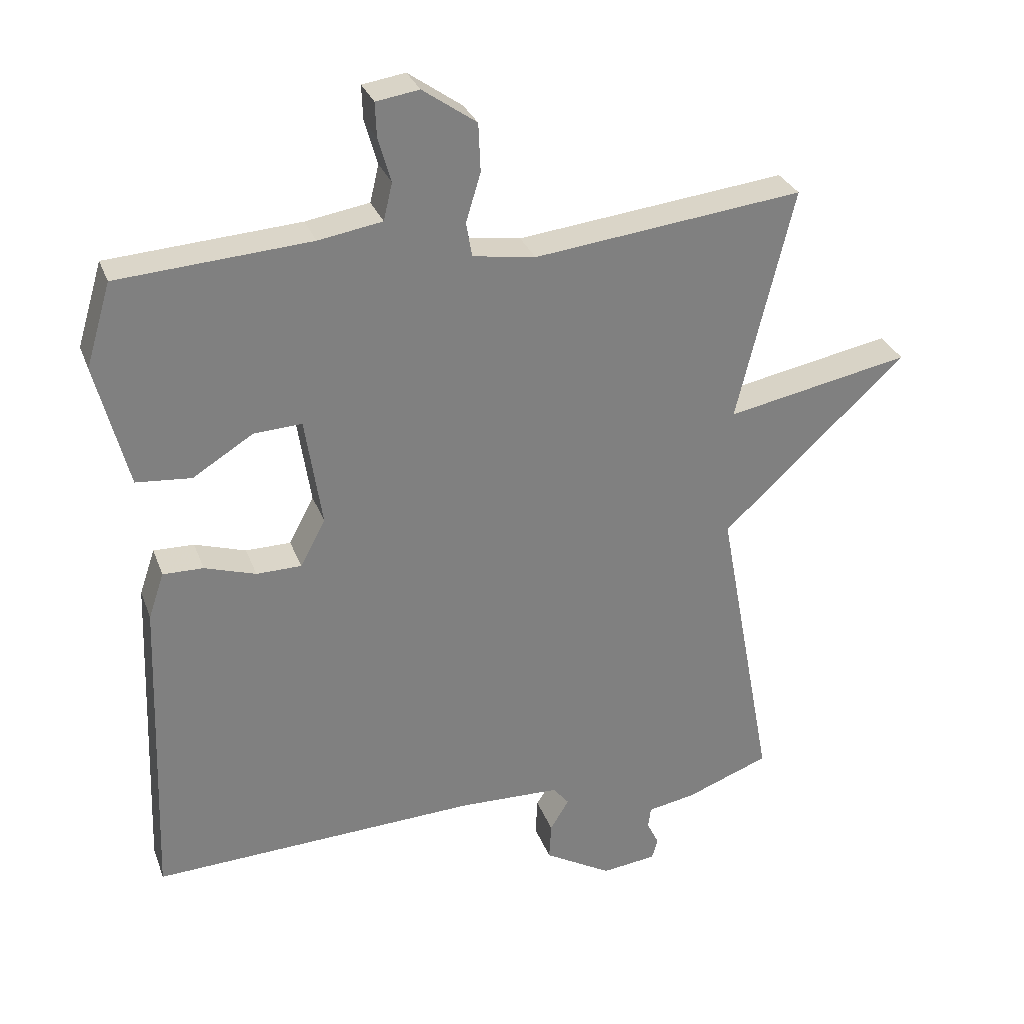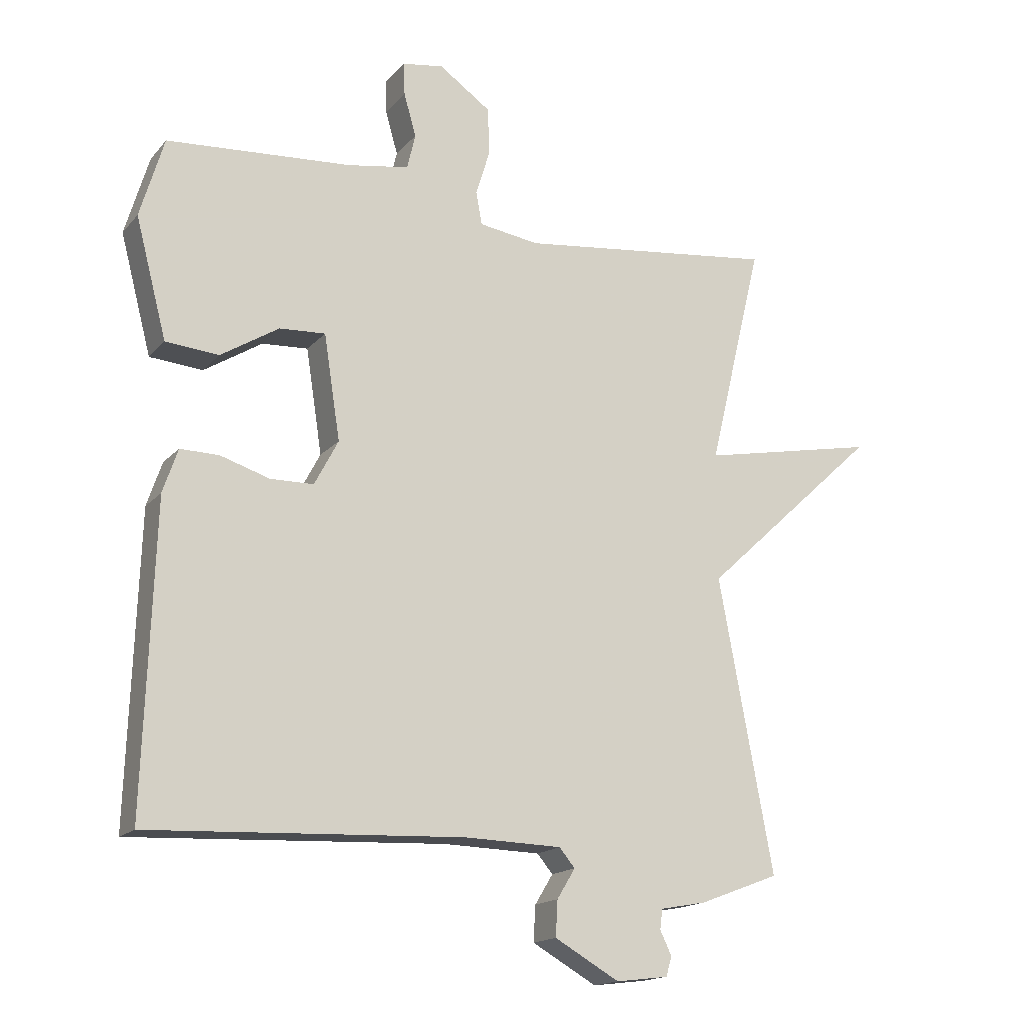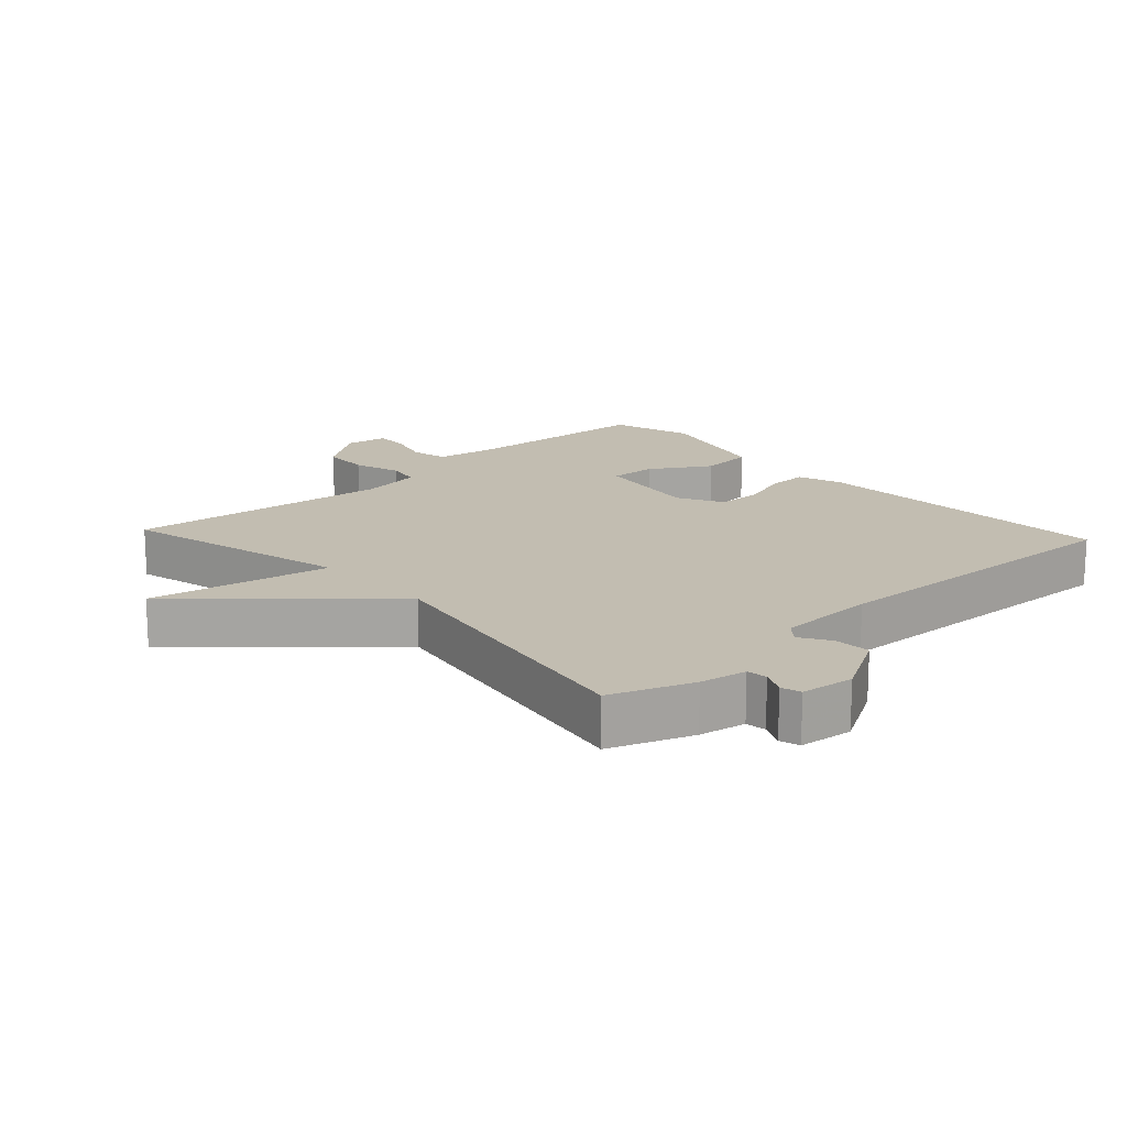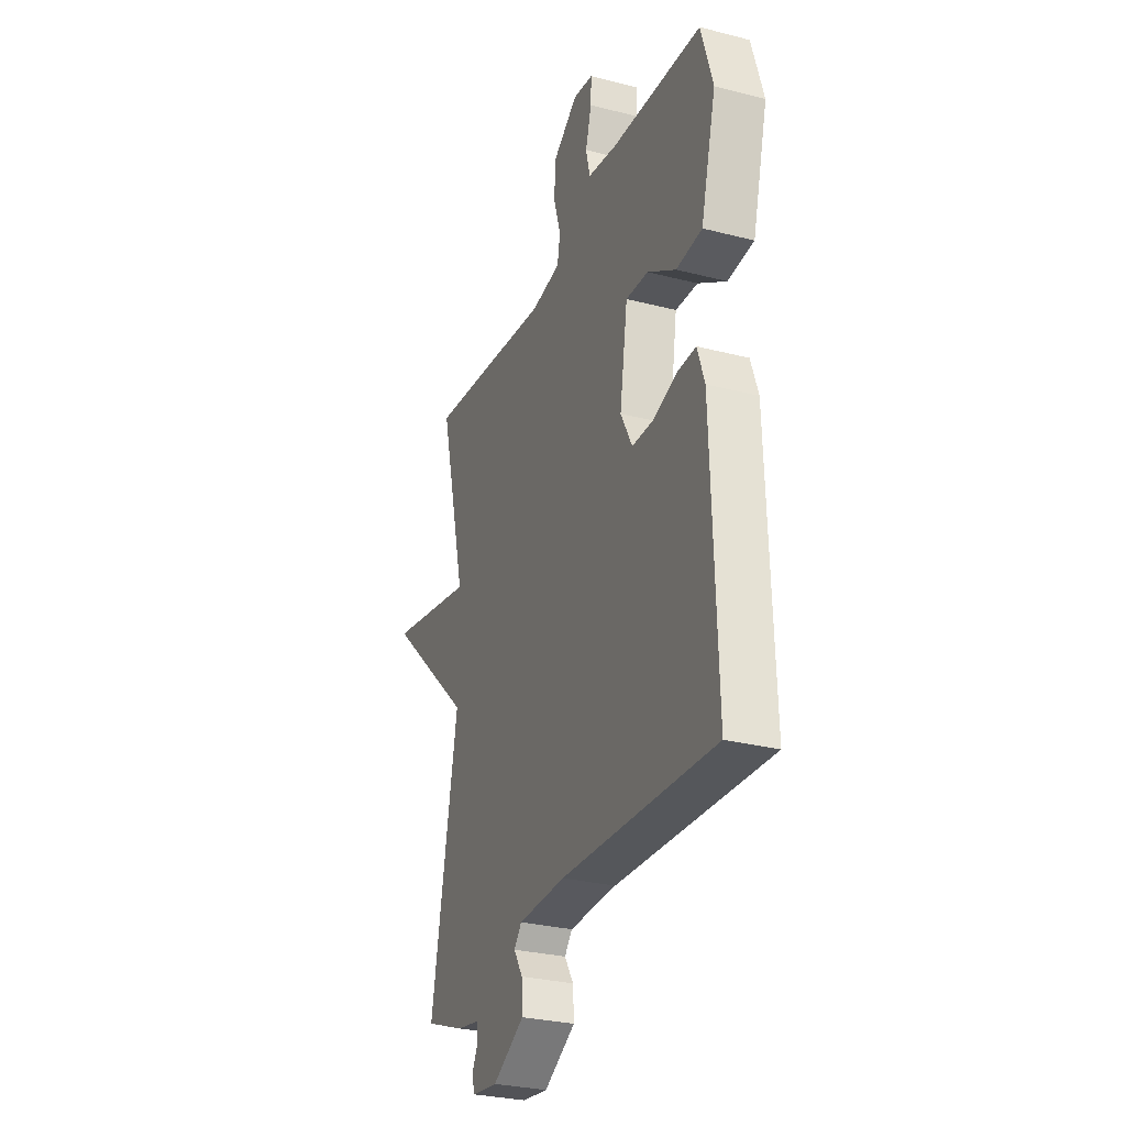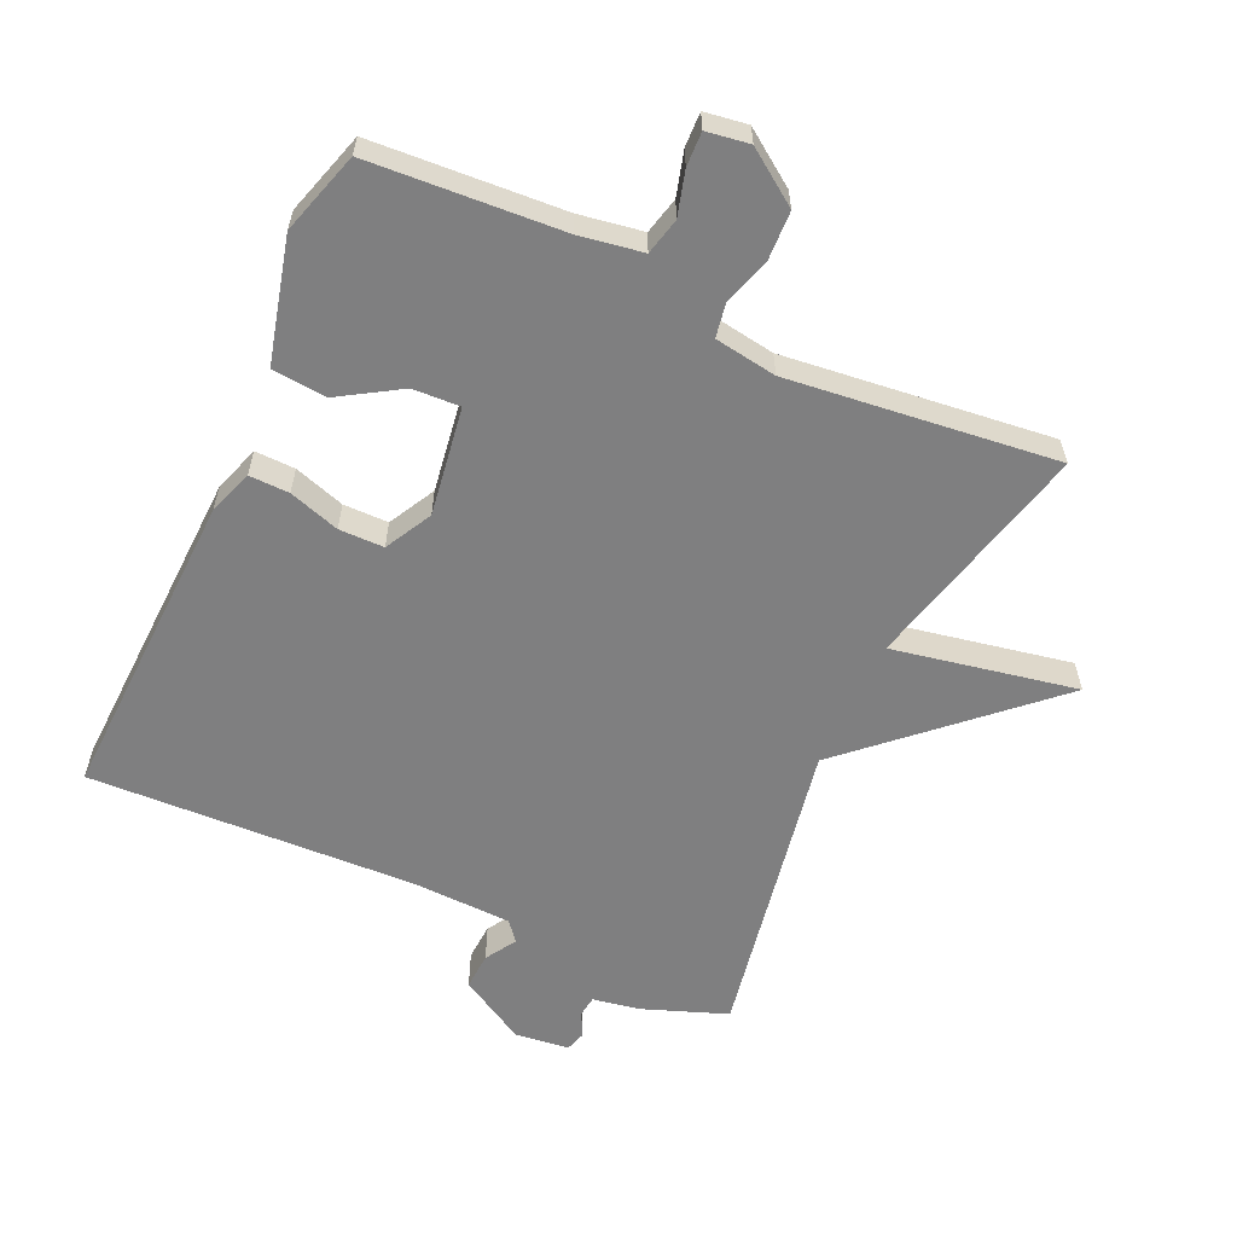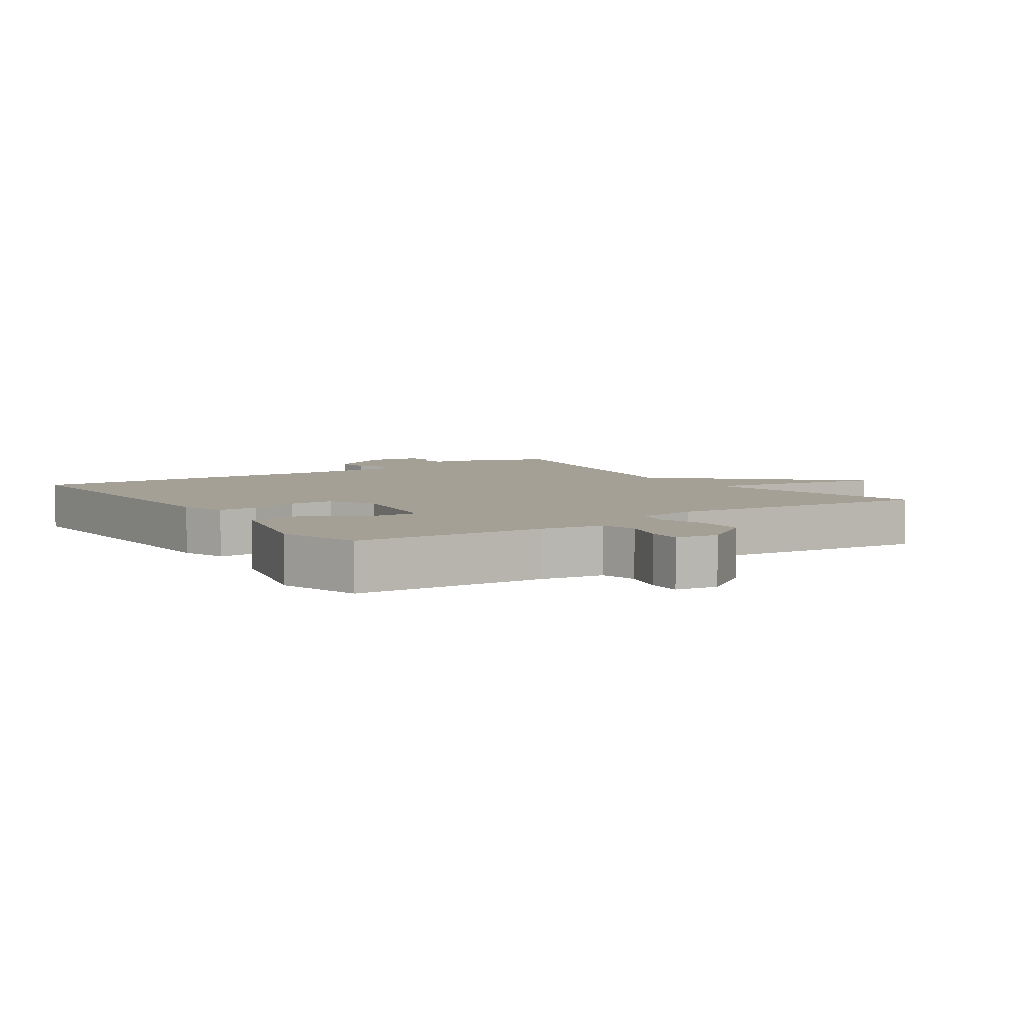
<metadata>
{"format":"obj","ext":"obj","renderer":"f3d","projection":"perspective","resolution":1024,"background":"white","views":[{"elev":29.8,"azim":-18.1,"up":"+Z"},{"elev":-16.5,"azim":-26.5,"up":"+Z"},{"elev":16.8,"azim":137.2,"up":"+Y"},{"elev":-29.0,"azim":-111.0,"up":"+Z"},{"elev":-59.7,"azim":-24.8,"up":"+Y"},{"elev":5.8,"azim":-34.4,"up":"+Y"}]}
</metadata>
<code>
v -0.5 0.07 -0.5
v -0.484 0.07 -0.031
v -0.461 0.07 0.037
v -0.401 0.07 0.036
v -0.325 0.07 0.012
v -0.258 0.07 0.013
v -0.221 0.07 0.083
v -0.246 0.07 0.245
v -0.317 0.07 0.241
v -0.407 0.07 0.185
v -0.489 0.07 0.192
v -0.537 0.07 0.376
v -0.5 0.07 0.5
v -0.214 0.07 0.52
v -0.119 0.07 0.536
v -0.106 0.07 0.591
v -0.125 0.07 0.657
v -0.127 0.07 0.708
v -0.063 0.07 0.718
v 0.017 0.07 0.662
v 0.02 0.07 0.59
v -0.002 0.07 0.518
v 0.007 0.07 0.467
v 0.1 0.07 0.453
v 0.5 0.07 0.5
v 0.416 0.07 0.153
v 0.69 0.07 0.207
v 0.416 0.07 -0.047
v 0.5 0.07 -0.5
v 0.376 0.07 -0.547
v 0.305 0.07 -0.56
v 0.301 0.07 -0.591
v 0.319 0.07 -0.628
v 0.31 0.07 -0.658
v 0.229 0.07 -0.668
v 0.129 0.07 -0.611
v 0.132 0.07 -0.556
v 0.16 0.07 -0.51
v 0.136 0.07 -0.481
v -0.014 0.07 -0.477
v -0.5 0 -0.5
v -0.484 0 -0.031
v -0.461 0 0.037
v -0.401 0 0.036
v -0.325 0 0.012
v -0.258 0 0.013
v -0.221 0 0.083
v -0.246 0 0.245
v -0.317 0 0.241
v -0.407 0 0.185
v -0.489 0 0.192
v -0.537 0 0.376
v -0.5 0 0.5
v -0.214 0 0.52
v -0.119 0 0.536
v -0.106 0 0.591
v -0.125 0 0.657
v -0.127 0 0.708
v -0.063 0 0.718
v 0.017 0 0.662
v 0.02 0 0.59
v -0.002 0 0.518
v 0.007 0 0.467
v 0.1 0 0.453
v 0.5 0 0.5
v 0.416 0 0.153
v 0.69 0 0.207
v 0.416 0 -0.047
v 0.5 0 -0.5
v 0.376 0 -0.547
v 0.305 0 -0.56
v 0.301 0 -0.591
v 0.319 0 -0.628
v 0.31 0 -0.658
v 0.229 0 -0.668
v 0.129 0 -0.611
v 0.132 0 -0.556
v 0.16 0 -0.51
v 0.136 0 -0.481
v -0.014 0 -0.477
f 36 37 38
f 35 36 38
f 34 35 38
f 33 34 38
f 32 33 38
f 31 32 38 39
f 30 31 39
f 29 30 39
f 28 29 39
f 26 27 28
f 26 28 39 40
f 26 40 1
f 25 26 1
f 24 25 1
f 20 21 22
f 19 20 22
f 18 19 22
f 17 18 22
f 16 17 22
f 15 16 22 23
f 14 15 23
f 13 14 23
f 12 13 23
f 11 12 23
f 10 11 23
f 9 10 23
f 8 9 23 24
f 3 4 5
f 2 3 5
f 1 2 5
f 1 5 6
f 24 1 6 7
f 7 8 24
f 78 77 76
f 78 76 75
f 78 75 74
f 78 74 73
f 78 73 72
f 79 78 72 71
f 79 71 70
f 79 70 69
f 79 69 68
f 68 67 66
f 80 79 68 66
f 41 80 66
f 41 66 65
f 41 65 64
f 62 61 60
f 62 60 59
f 62 59 58
f 62 58 57
f 62 57 56
f 63 62 56 55
f 63 55 54
f 63 54 53
f 63 53 52
f 63 52 51
f 63 51 50
f 63 50 49
f 64 63 49 48
f 45 44 43
f 45 43 42
f 45 42 41
f 46 45 41
f 47 46 41 64
f 64 48 47
f 1 41 42 2
f 2 42 43 3
f 3 43 44 4
f 4 44 45 5
f 5 45 46 6
f 6 46 47 7
f 7 47 48 8
f 8 48 49 9
f 9 49 50 10
f 10 50 51 11
f 11 51 52 12
f 12 52 53 13
f 13 53 54 14
f 14 54 55 15
f 15 55 56 16
f 16 56 57 17
f 17 57 58 18
f 18 58 59 19
f 19 59 60 20
f 20 60 61 21
f 21 61 62 22
f 22 62 63 23
f 23 63 64 24
f 24 64 65 25
f 25 65 66 26
f 26 66 67 27
f 27 67 68 28
f 28 68 69 29
f 29 69 70 30
f 30 70 71 31
f 31 71 72 32
f 32 72 73 33
f 33 73 74 34
f 34 74 75 35
f 35 75 76 36
f 36 76 77 37
f 37 77 78 38
f 38 78 79 39
f 39 79 80 40
f 40 80 41 1

</code>
